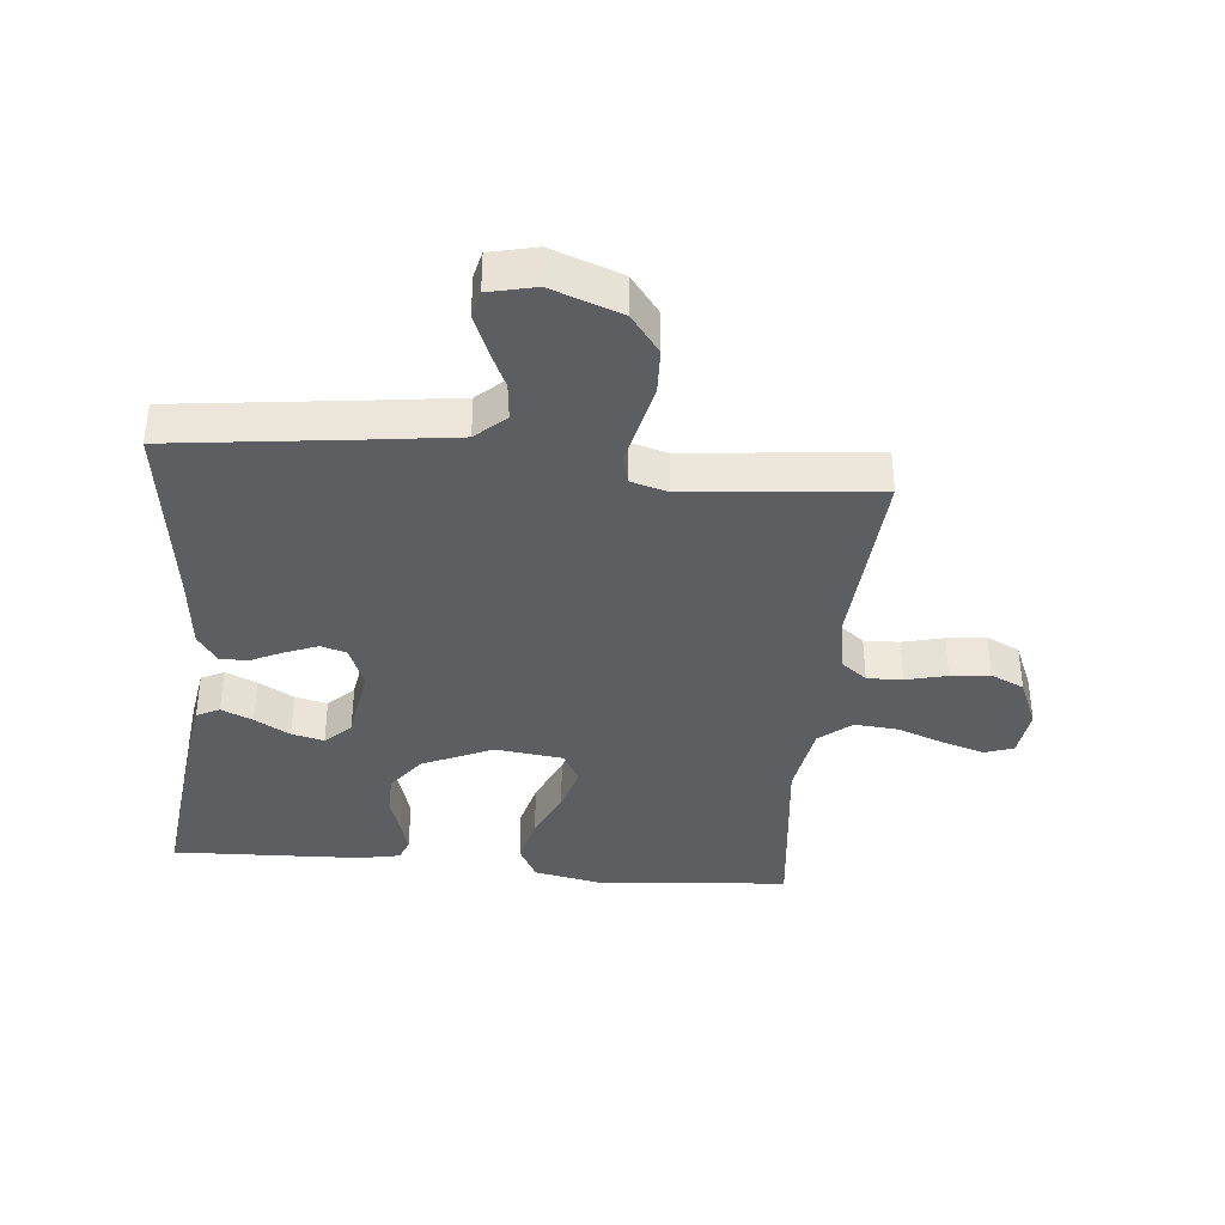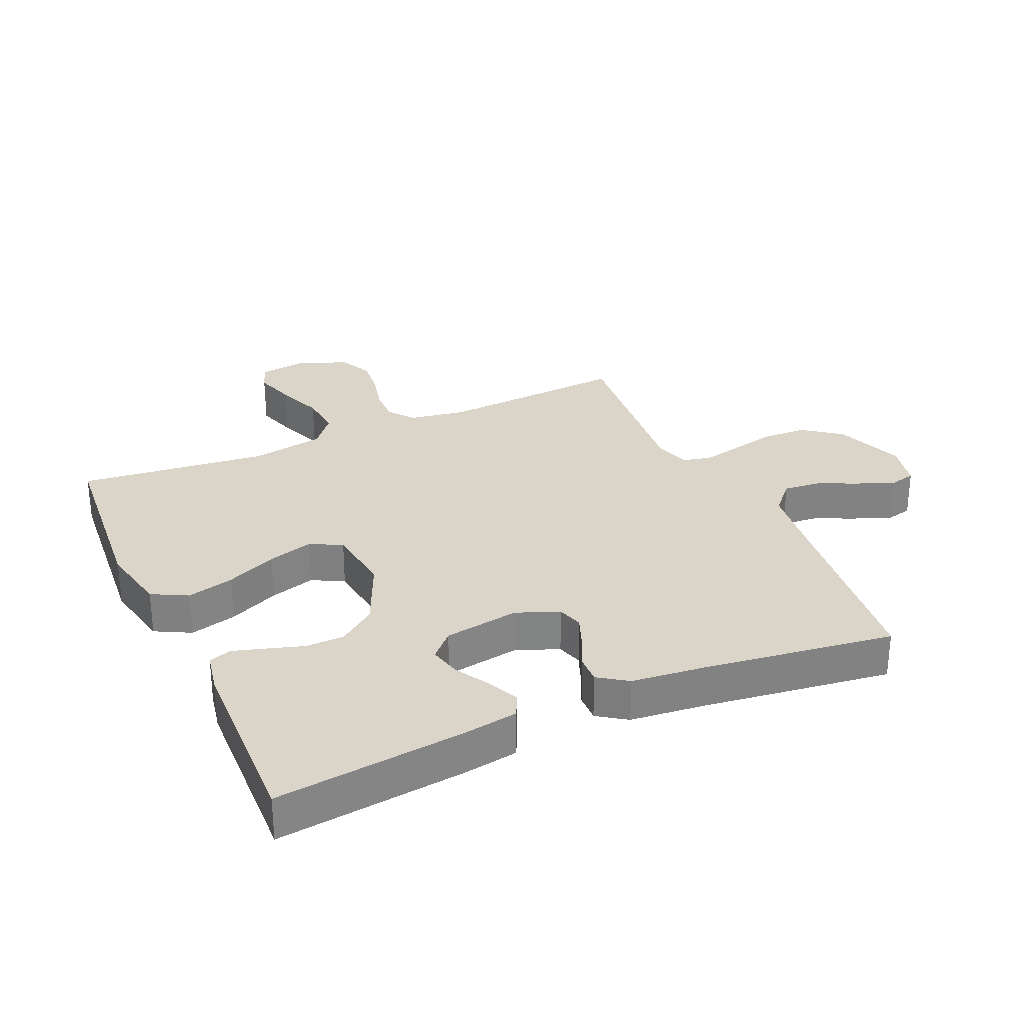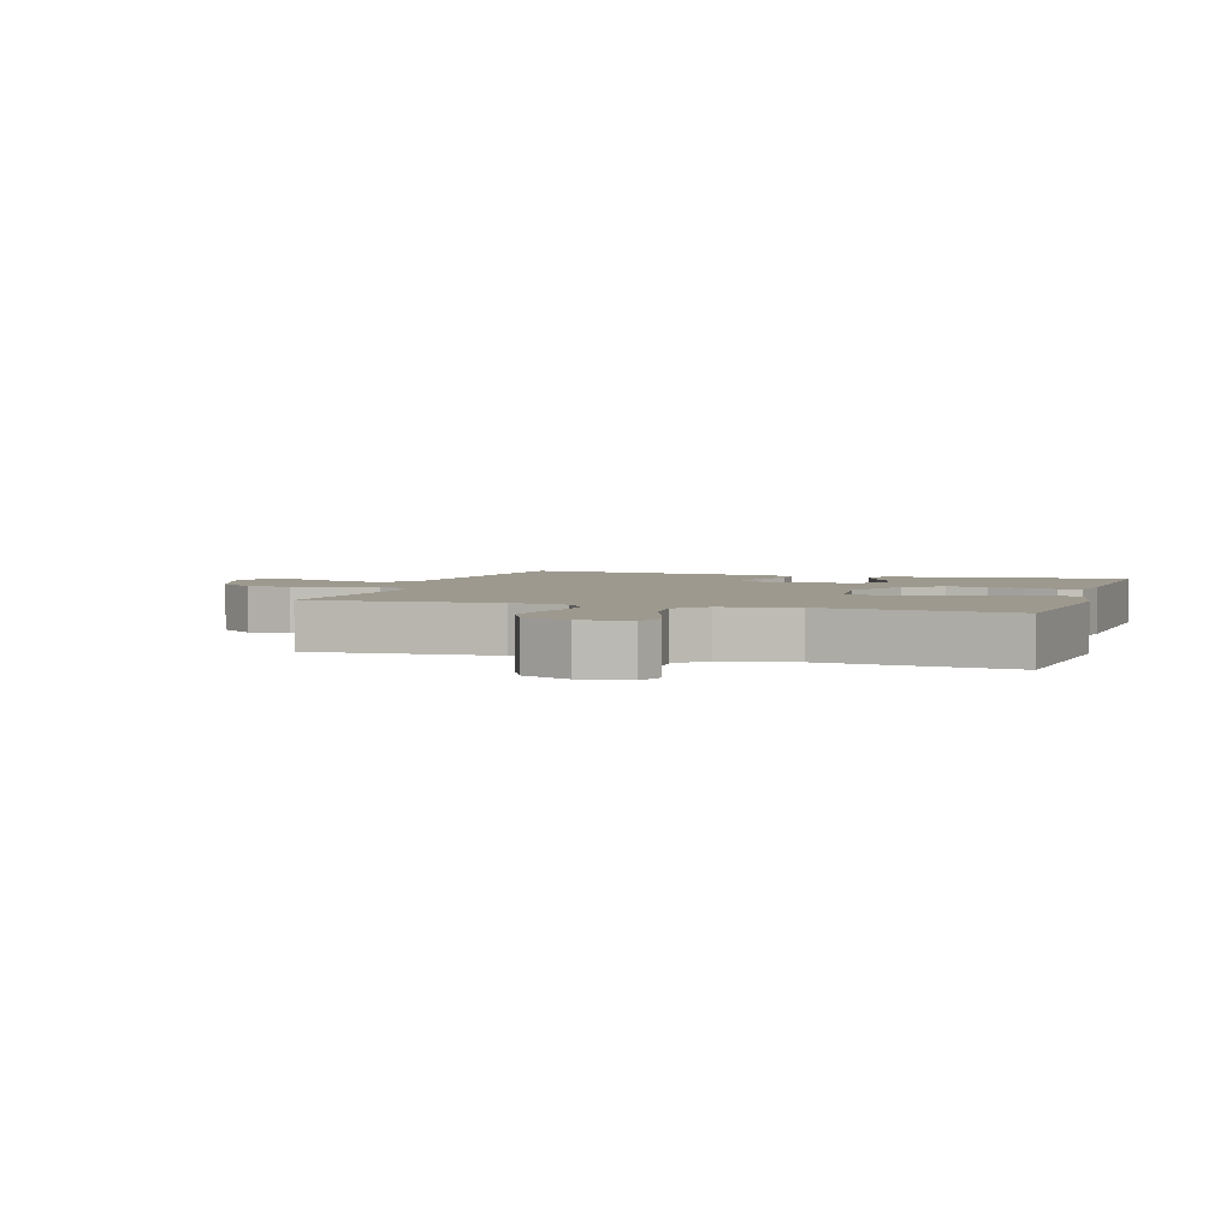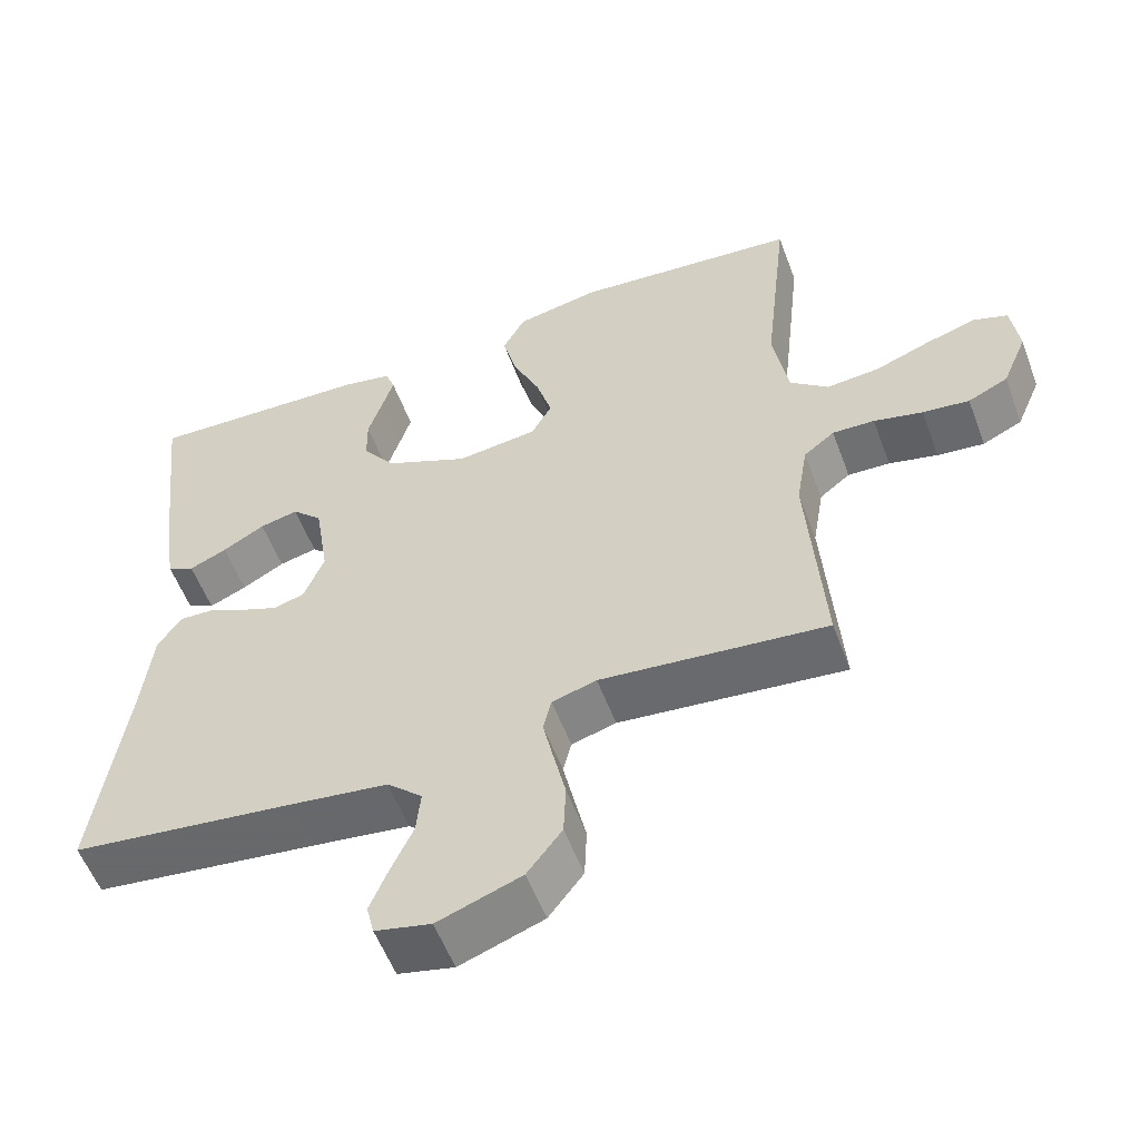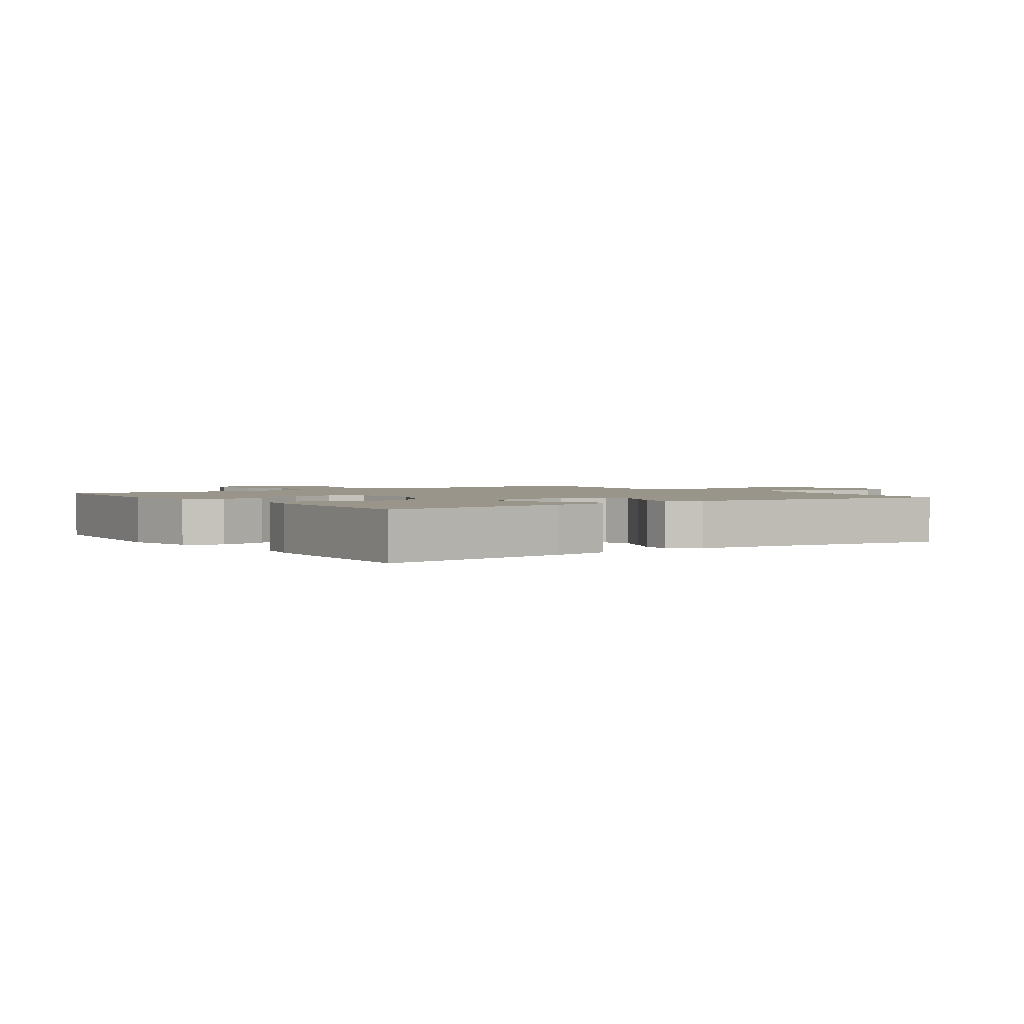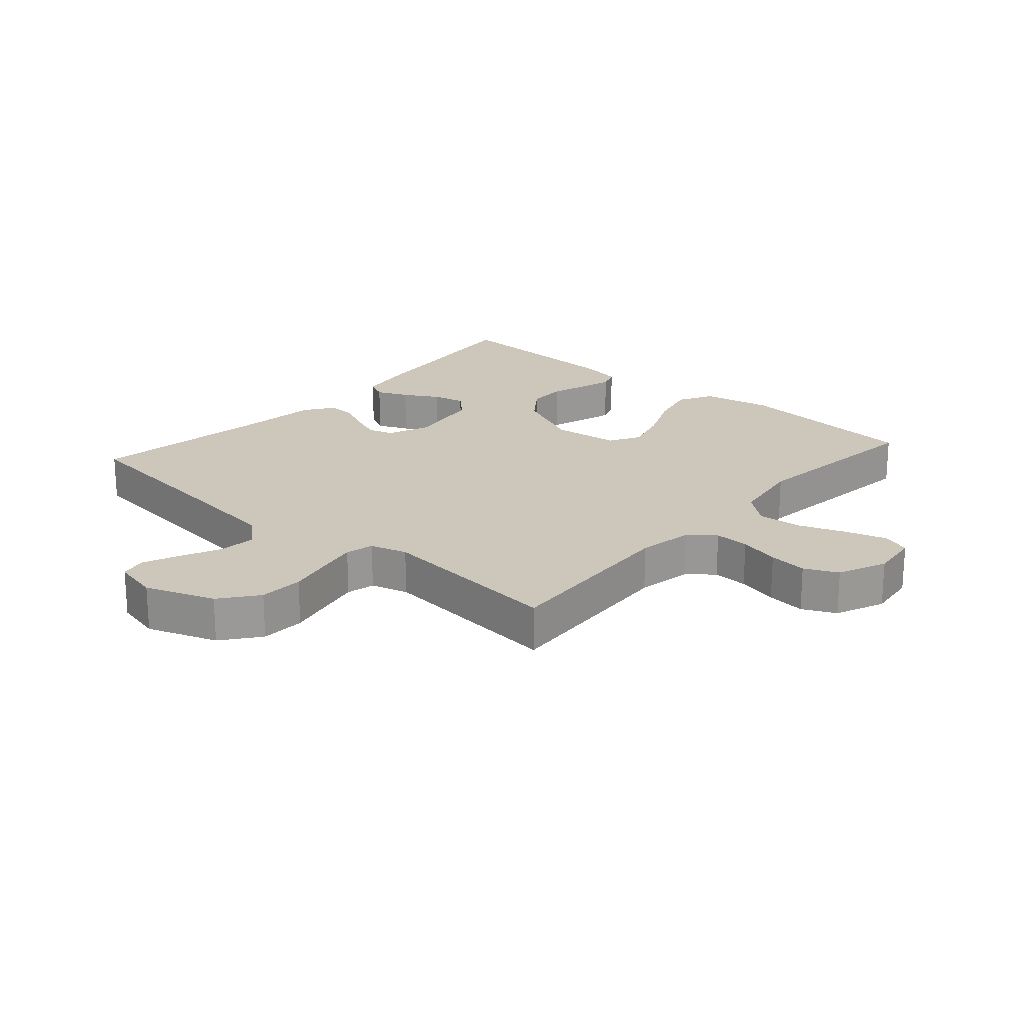
<metadata>
{"format":"obj","ext":"obj","renderer":"f3d","projection":"perspective","resolution":1024,"background":"white","views":[{"elev":-37.9,"azim":174.5,"up":"+Y"},{"elev":29.3,"azim":65.7,"up":"+Y"},{"elev":3.4,"azim":-72.2,"up":"+Y"},{"elev":-55.9,"azim":-159.6,"up":"+Z"},{"elev":2.0,"azim":54.9,"up":"+Y"},{"elev":21.3,"azim":-138.6,"up":"+Y"}]}
</metadata>
<code>
v 0.5 0.07 0.5
v 0.466 0.07 0.2
v 0.452 0.07 0.111
v 0.416 0.07 0.093
v 0.366 0.07 0.115
v 0.31 0.07 0.147
v 0.259 0.07 0.159
v 0.219 0.07 0.12
v 0.2 0.07 0
v 0.227 0.07 -0.068
v 0.268 0.07 -0.08
v 0.318 0.07 -0.06
v 0.369 0.07 -0.036
v 0.414 0.07 -0.034
v 0.446 0.07 -0.08
v 0.459 0.07 -0.2
v 0.5 0.07 -0.5
v 0.2 0.07 -0.537
v 0.072 0.07 -0.554
v 0.025 0.07 -0.597
v 0.031 0.07 -0.656
v 0.06 0.07 -0.719
v 0.084 0.07 -0.778
v 0.074 0.07 -0.82
v 0 0.07 -0.837
v -0.111 0.07 -0.797
v -0.157 0.07 -0.737
v -0.16 0.07 -0.666
v -0.144 0.07 -0.595
v -0.13 0.07 -0.531
v -0.141 0.07 -0.486
v -0.2 0.07 -0.469
v -0.5 0.07 -0.5
v -0.479 0.07 -0.2
v -0.494 0.07 -0.11
v -0.535 0.07 -0.078
v -0.591 0.07 -0.08
v -0.656 0.07 -0.096
v -0.718 0.07 -0.103
v -0.771 0.07 -0.078
v -0.804 0.07 0
v -0.794 0.07 0.078
v -0.749 0.07 0.094
v -0.683 0.07 0.074
v -0.608 0.07 0.046
v -0.538 0.07 0.04
v -0.487 0.07 0.082
v -0.467 0.07 0.2
v -0.5 0.07 0.5
v -0.2 0.07 0.527
v -0.089 0.07 0.505
v -0.059 0.07 0.449
v -0.078 0.07 0.374
v -0.114 0.07 0.293
v -0.135 0.07 0.221
v -0.108 0.07 0.171
v 0 0.07 0.158
v 0.111 0.07 0.208
v 0.155 0.07 0.267
v 0.156 0.07 0.33
v 0.137 0.07 0.39
v 0.122 0.07 0.44
v 0.135 0.07 0.475
v 0.2 0.07 0.488
v 0.5 0 0.5
v 0.466 0 0.2
v 0.452 0 0.111
v 0.416 0 0.093
v 0.366 0 0.115
v 0.31 0 0.147
v 0.259 0 0.159
v 0.219 0 0.12
v 0.2 0 0
v 0.227 0 -0.068
v 0.268 0 -0.08
v 0.318 0 -0.06
v 0.369 0 -0.036
v 0.414 0 -0.034
v 0.446 0 -0.08
v 0.459 0 -0.2
v 0.5 0 -0.5
v 0.2 0 -0.537
v 0.072 0 -0.554
v 0.025 0 -0.597
v 0.031 0 -0.656
v 0.06 0 -0.719
v 0.084 0 -0.778
v 0.074 0 -0.82
v 0 0 -0.837
v -0.111 0 -0.797
v -0.157 0 -0.737
v -0.16 0 -0.666
v -0.144 0 -0.595
v -0.13 0 -0.531
v -0.141 0 -0.486
v -0.2 0 -0.469
v -0.5 0 -0.5
v -0.479 0 -0.2
v -0.494 0 -0.11
v -0.535 0 -0.078
v -0.591 0 -0.08
v -0.656 0 -0.096
v -0.718 0 -0.103
v -0.771 0 -0.078
v -0.804 0 0
v -0.794 0 0.078
v -0.749 0 0.094
v -0.683 0 0.074
v -0.608 0 0.046
v -0.538 0 0.04
v -0.487 0 0.082
v -0.467 0 0.2
v -0.5 0 0.5
v -0.2 0 0.527
v -0.089 0 0.505
v -0.059 0 0.449
v -0.078 0 0.374
v -0.114 0 0.293
v -0.135 0 0.221
v -0.108 0 0.171
v 0 0 0.158
v 0.111 0 0.208
v 0.155 0 0.267
v 0.156 0 0.33
v 0.137 0 0.39
v 0.122 0 0.44
v 0.135 0 0.475
v 0.2 0 0.488
f 4 5 6
f 3 4 6
f 2 3 6
f 1 2 6
f 64 1 6
f 63 64 6
f 62 63 6
f 61 62 6
f 60 61 6
f 59 60 6 7
f 58 59 7 8
f 57 58 8 9
f 56 57 9 10
f 52 53 54
f 51 52 54
f 50 51 54
f 49 50 54
f 48 49 54
f 47 48 54 55
f 46 47 55 56
f 43 44 45
f 42 43 45
f 41 42 45
f 40 41 45
f 39 40 45
f 38 39 45
f 37 38 45
f 36 37 45 46
f 46 56 10
f 36 46 10
f 35 36 10
f 32 33 34
f 35 10 11
f 34 35 11
f 32 34 11
f 31 32 11
f 27 28 29
f 26 27 29
f 25 26 29
f 24 25 29
f 23 24 29
f 22 23 29
f 21 22 29
f 20 21 29 30
f 31 11 12
f 30 31 12
f 20 30 12
f 19 20 12
f 16 17 18
f 16 18 19
f 15 16 19
f 14 15 19
f 13 14 19
f 12 13 19
f 70 69 68
f 70 68 67
f 70 67 66
f 70 66 65
f 70 65 128
f 70 128 127
f 70 127 126
f 70 126 125
f 70 125 124
f 71 70 124 123
f 72 71 123 122
f 73 72 122 121
f 74 73 121 120
f 118 117 116
f 118 116 115
f 118 115 114
f 118 114 113
f 118 113 112
f 119 118 112 111
f 120 119 111 110
f 109 108 107
f 109 107 106
f 109 106 105
f 109 105 104
f 109 104 103
f 109 103 102
f 109 102 101
f 110 109 101 100
f 74 120 110
f 74 110 100
f 74 100 99
f 98 97 96
f 75 74 99
f 75 99 98
f 75 98 96
f 75 96 95
f 93 92 91
f 93 91 90
f 93 90 89
f 93 89 88
f 93 88 87
f 93 87 86
f 93 86 85
f 94 93 85 84
f 76 75 95
f 76 95 94
f 76 94 84
f 76 84 83
f 82 81 80
f 83 82 80
f 83 80 79
f 83 79 78
f 83 78 77
f 83 77 76
f 1 65 66 2
f 2 66 67 3
f 3 67 68 4
f 4 68 69 5
f 5 69 70 6
f 6 70 71 7
f 7 71 72 8
f 8 72 73 9
f 9 73 74 10
f 10 74 75 11
f 11 75 76 12
f 12 76 77 13
f 13 77 78 14
f 14 78 79 15
f 15 79 80 16
f 16 80 81 17
f 17 81 82 18
f 18 82 83 19
f 19 83 84 20
f 20 84 85 21
f 21 85 86 22
f 22 86 87 23
f 23 87 88 24
f 24 88 89 25
f 25 89 90 26
f 26 90 91 27
f 27 91 92 28
f 28 92 93 29
f 29 93 94 30
f 30 94 95 31
f 31 95 96 32
f 32 96 97 33
f 33 97 98 34
f 34 98 99 35
f 35 99 100 36
f 36 100 101 37
f 37 101 102 38
f 38 102 103 39
f 39 103 104 40
f 40 104 105 41
f 41 105 106 42
f 42 106 107 43
f 43 107 108 44
f 44 108 109 45
f 45 109 110 46
f 46 110 111 47
f 47 111 112 48
f 48 112 113 49
f 49 113 114 50
f 50 114 115 51
f 51 115 116 52
f 52 116 117 53
f 53 117 118 54
f 54 118 119 55
f 55 119 120 56
f 56 120 121 57
f 57 121 122 58
f 58 122 123 59
f 59 123 124 60
f 60 124 125 61
f 61 125 126 62
f 62 126 127 63
f 63 127 128 64
f 64 128 65 1

</code>
